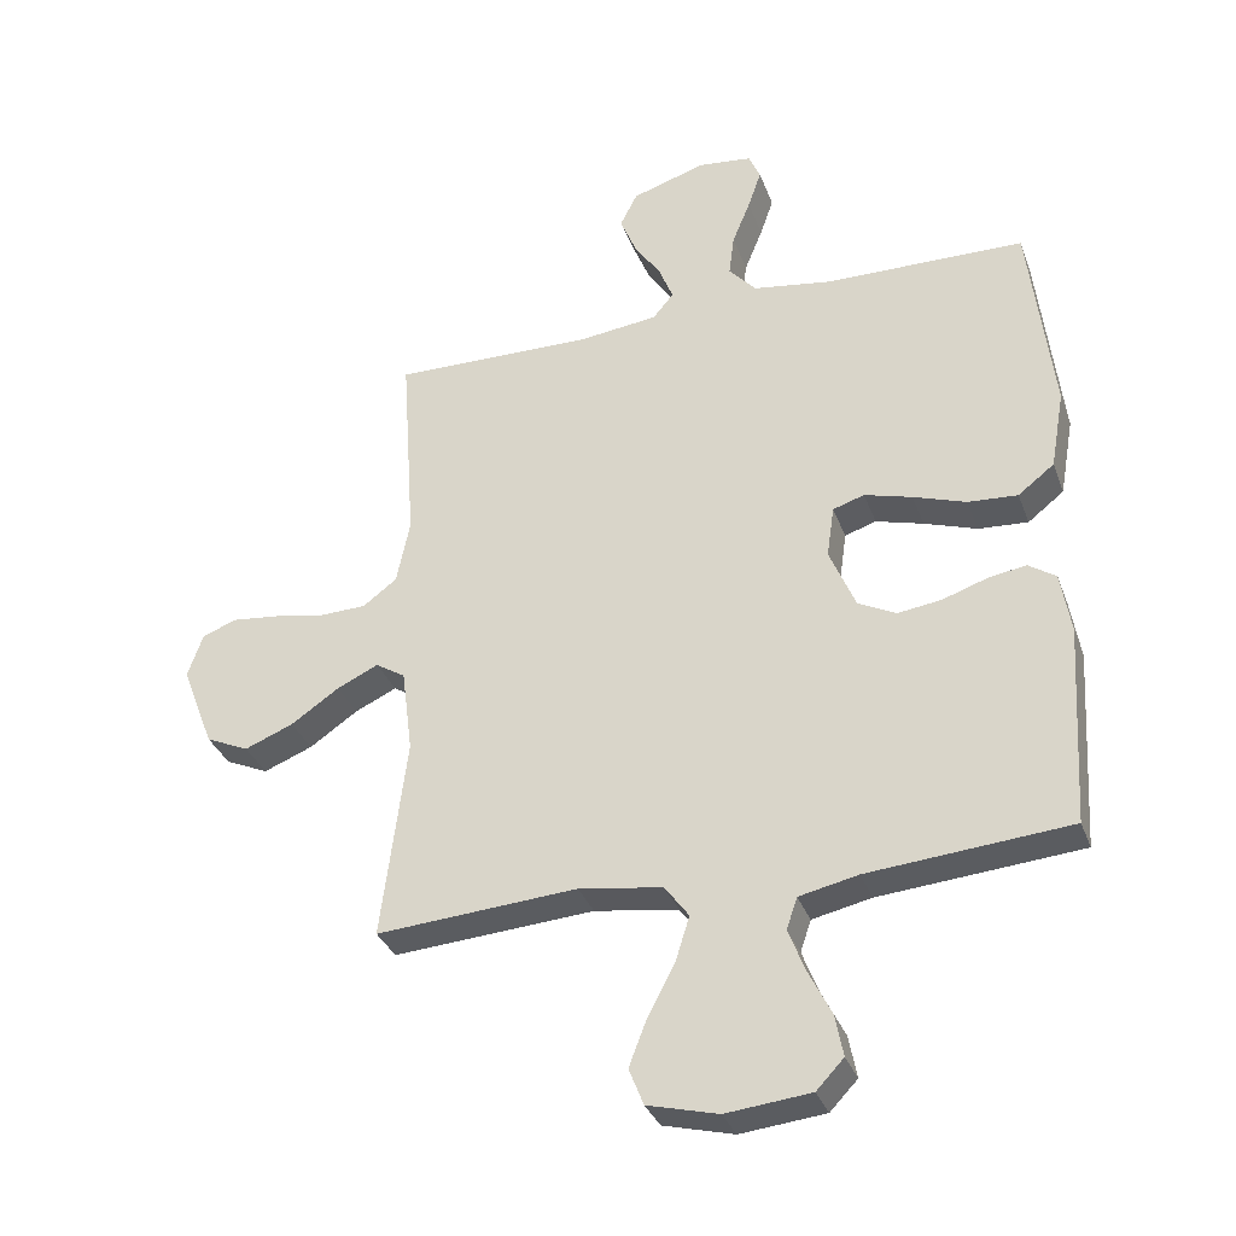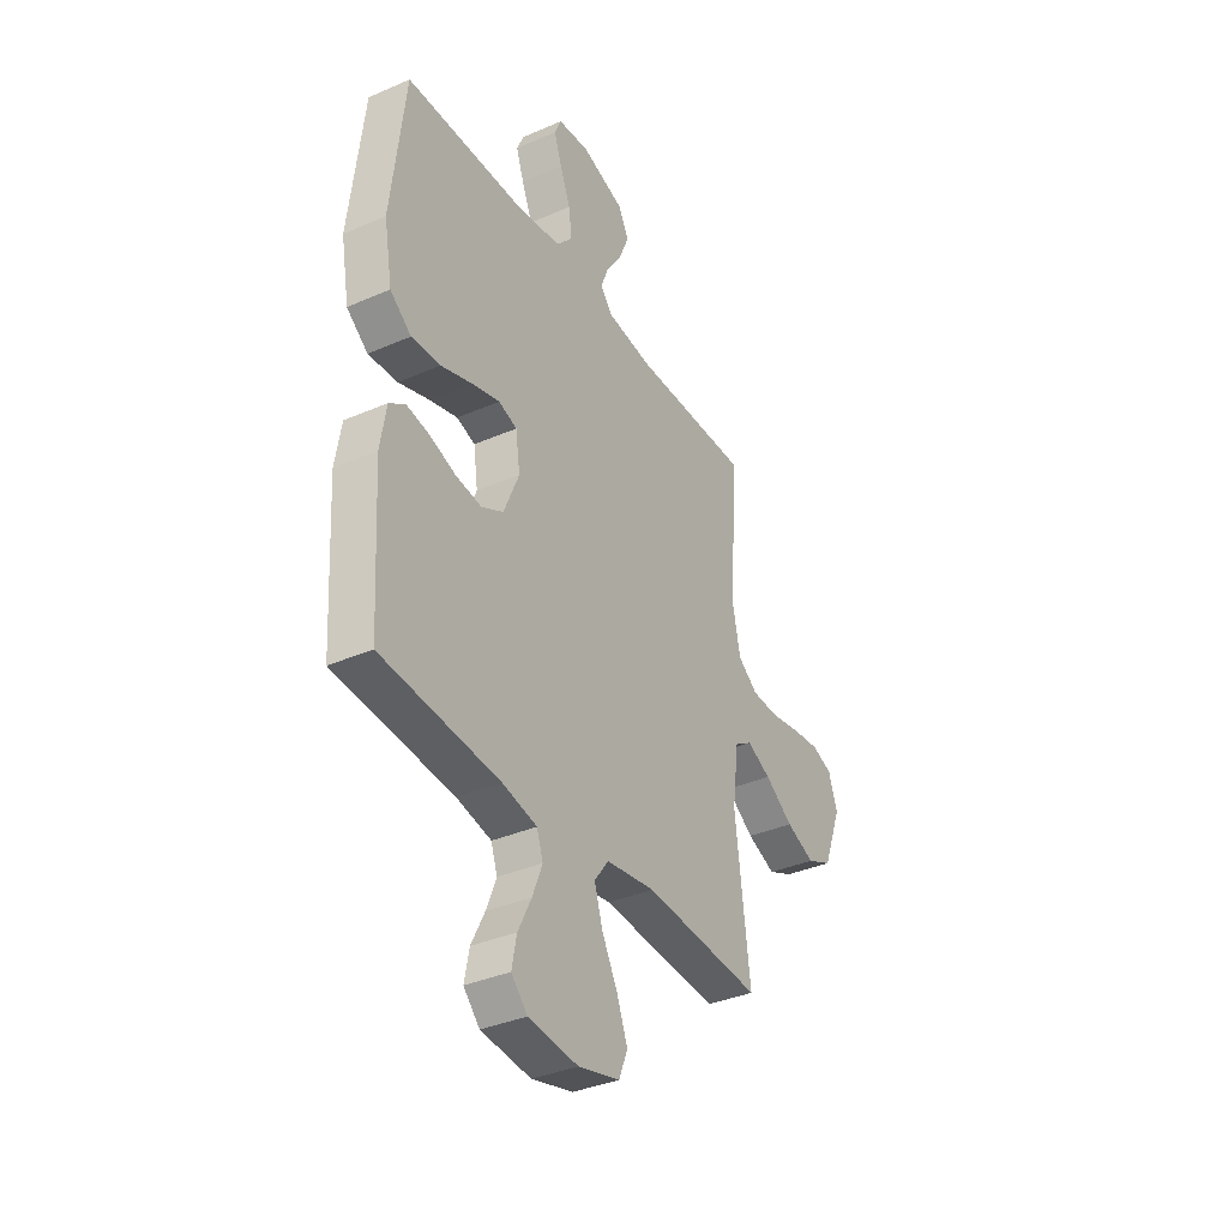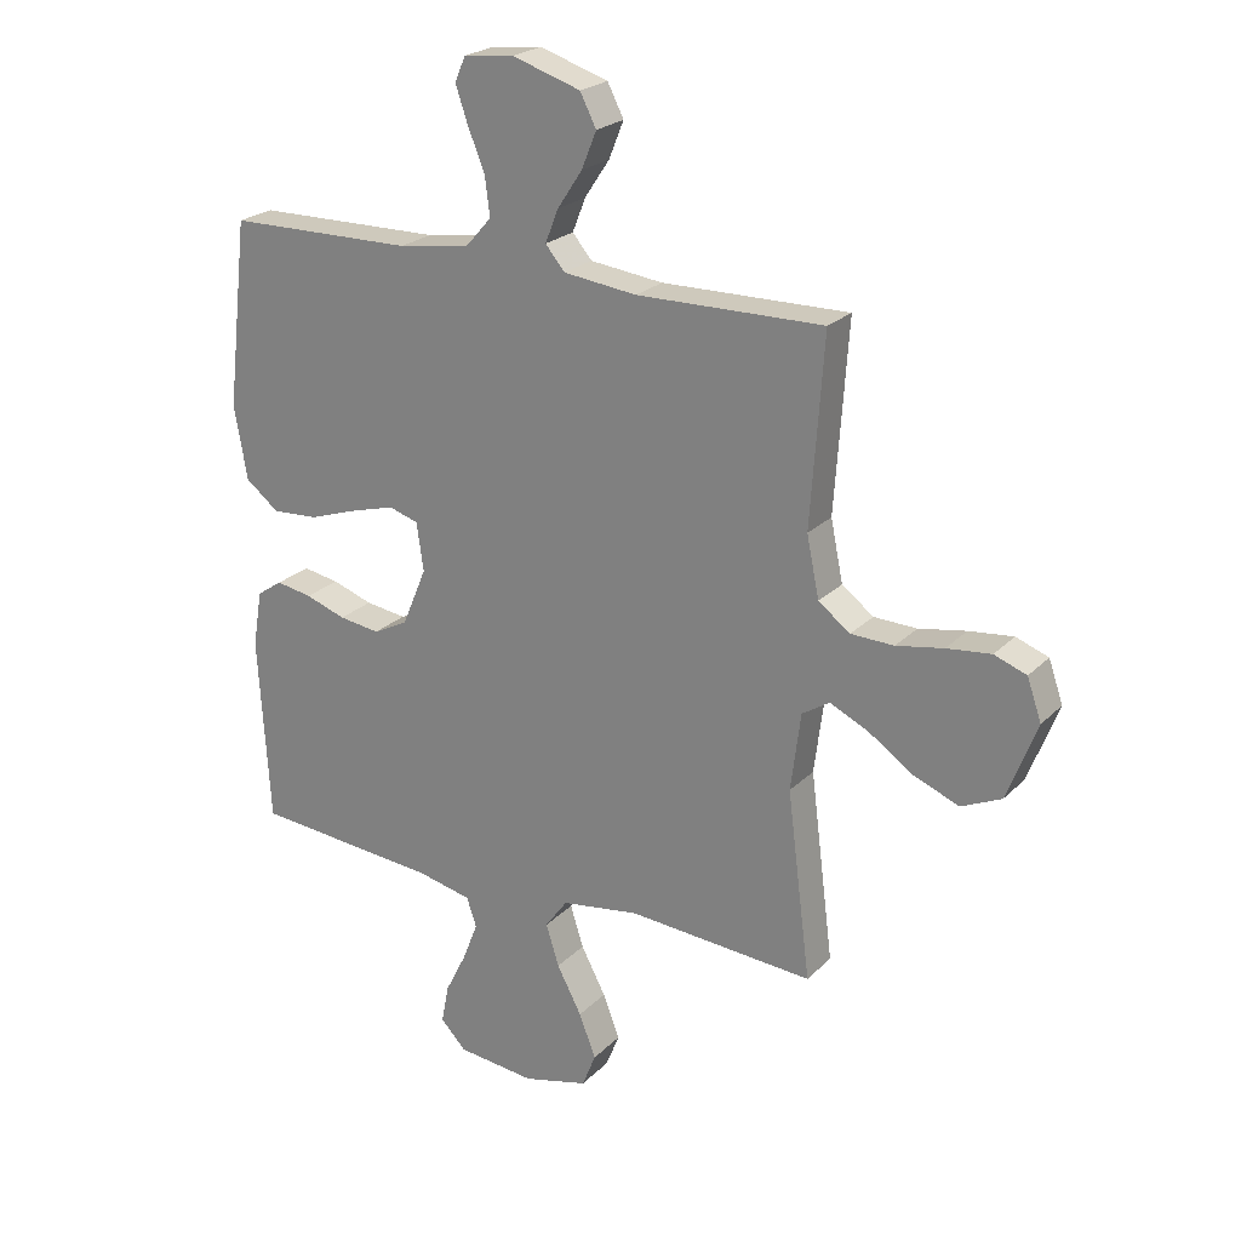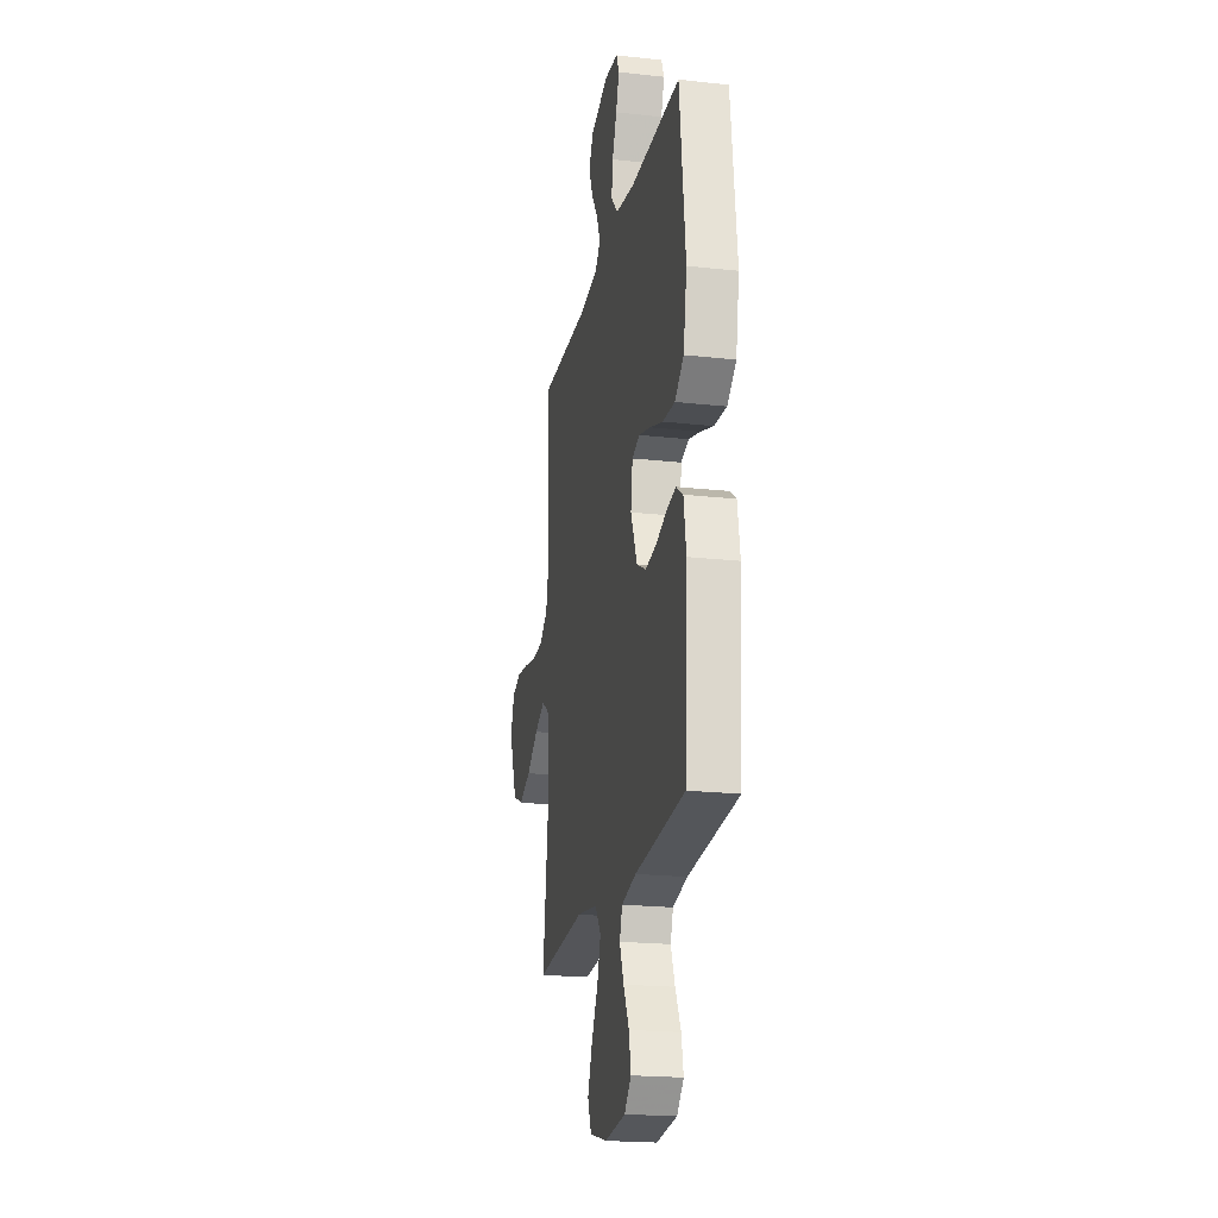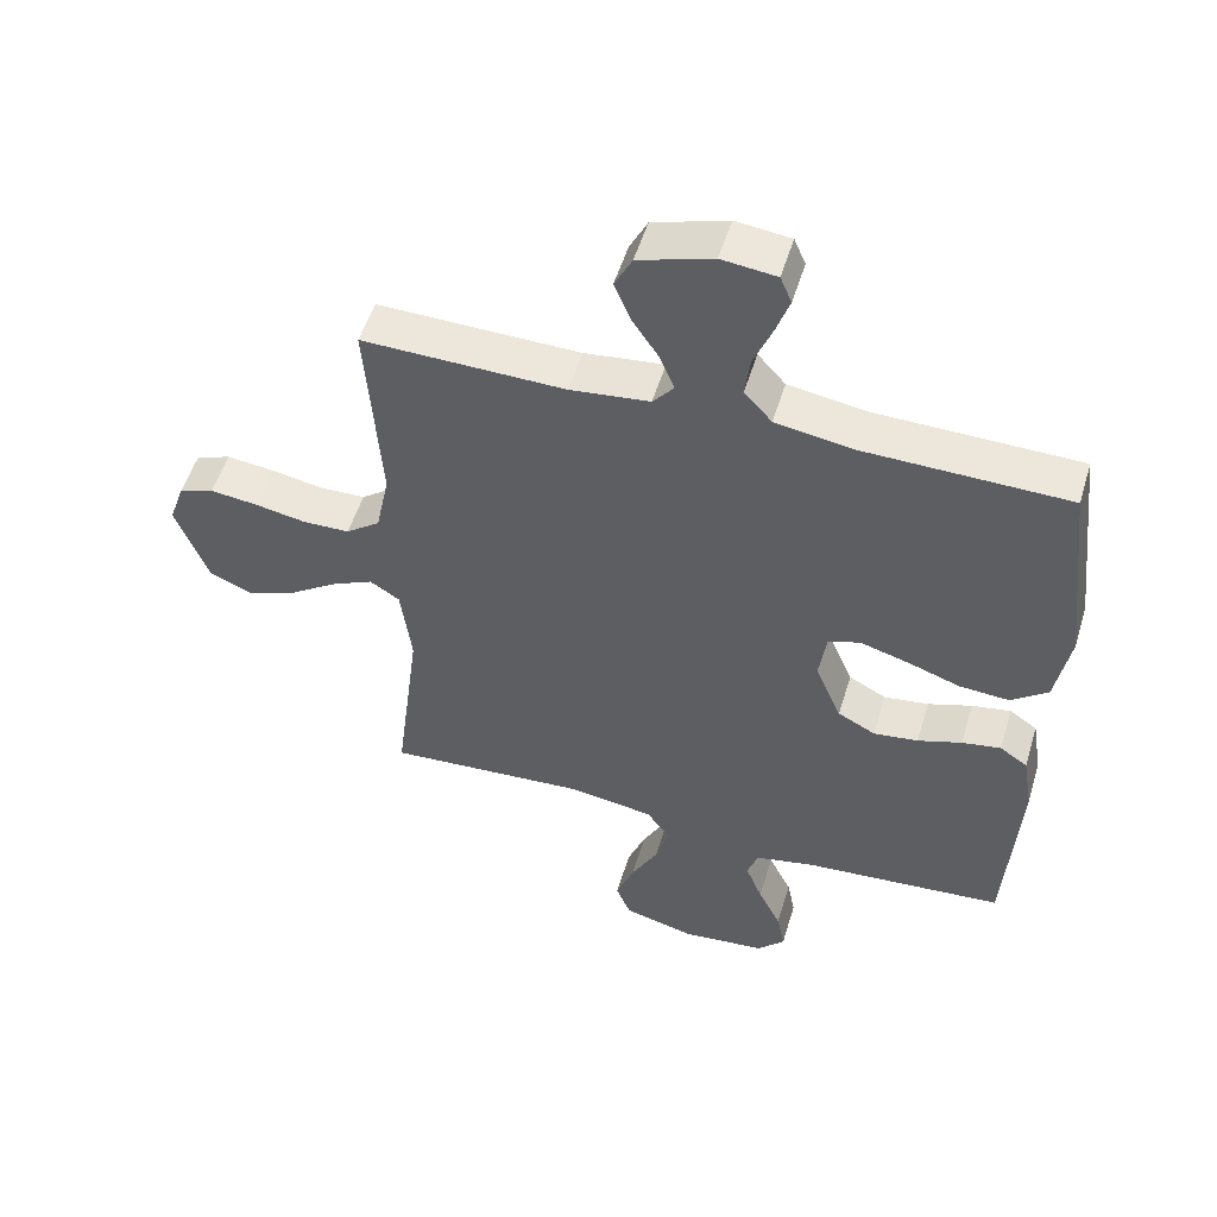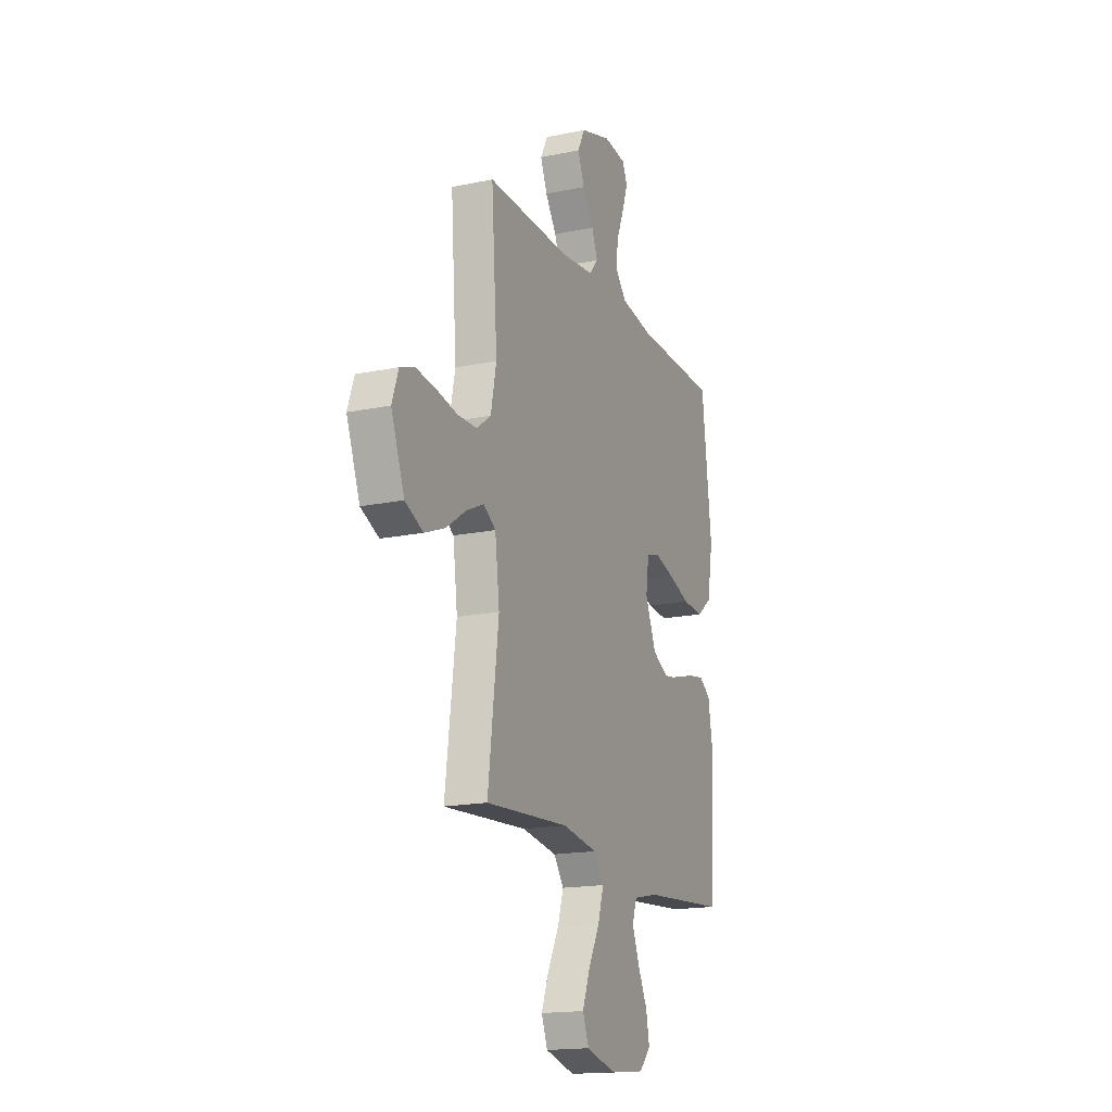
<metadata>
{"format":"obj","ext":"obj","renderer":"f3d","projection":"perspective","resolution":1024,"background":"white","views":[{"elev":-33.4,"azim":-161.4,"up":"+Z"},{"elev":-36.2,"azim":-60.4,"up":"+Z"},{"elev":23.2,"azim":32.2,"up":"+Z"},{"elev":-20.7,"azim":-101.3,"up":"+Z"},{"elev":52.7,"azim":-163.2,"up":"+Z"},{"elev":-17.3,"azim":112.5,"up":"+Z"}]}
</metadata>
<code>
v -0.5 0.07 0.5
v -0.2 0.07 0.505
v -0.084 0.07 0.523
v -0.043 0.07 0.569
v -0.051 0.07 0.631
v -0.078 0.07 0.697
v -0.098 0.07 0.755
v -0.081 0.07 0.795
v 0 0.07 0.804
v 0.11 0.07 0.769
v 0.136 0.07 0.718
v 0.112 0.07 0.659
v 0.072 0.07 0.599
v 0.051 0.07 0.546
v 0.082 0.07 0.509
v 0.2 0.07 0.495
v 0.5 0.07 0.5
v 0.479 0.07 0.2
v 0.499 0.07 0.103
v 0.55 0.07 0.065
v 0.619 0.07 0.063
v 0.695 0.07 0.077
v 0.766 0.07 0.085
v 0.818 0.07 0.066
v 0.841 0.07 0
v 0.793 0.07 -0.125
v 0.729 0.07 -0.154
v 0.656 0.07 -0.125
v 0.584 0.07 -0.076
v 0.522 0.07 -0.047
v 0.478 0.07 -0.075
v 0.462 0.07 -0.2
v 0.5 0.07 -0.5
v 0.2 0.07 -0.479
v 0.075 0.07 -0.498
v 0.039 0.07 -0.547
v 0.06 0.07 -0.614
v 0.1 0.07 -0.689
v 0.127 0.07 -0.759
v 0.105 0.07 -0.814
v 0 0.07 -0.841
v -0.126 0.07 -0.828
v -0.167 0.07 -0.785
v -0.155 0.07 -0.723
v -0.121 0.07 -0.655
v -0.096 0.07 -0.591
v -0.112 0.07 -0.544
v -0.2 0.07 -0.525
v -0.5 0.07 -0.5
v -0.518 0.07 -0.2
v -0.503 0.07 -0.109
v -0.462 0.07 -0.081
v -0.404 0.07 -0.091
v -0.339 0.07 -0.113
v -0.273 0.07 -0.122
v -0.217 0.07 -0.093
v -0.178 0.07 0
v -0.189 0.07 0.077
v -0.236 0.07 0.092
v -0.307 0.07 0.072
v -0.386 0.07 0.045
v -0.46 0.07 0.04
v -0.514 0.07 0.082
v -0.535 0.07 0.2
v -0.5 0 0.5
v -0.2 0 0.505
v -0.084 0 0.523
v -0.043 0 0.569
v -0.051 0 0.631
v -0.078 0 0.697
v -0.098 0 0.755
v -0.081 0 0.795
v 0 0 0.804
v 0.11 0 0.769
v 0.136 0 0.718
v 0.112 0 0.659
v 0.072 0 0.599
v 0.051 0 0.546
v 0.082 0 0.509
v 0.2 0 0.495
v 0.5 0 0.5
v 0.479 0 0.2
v 0.499 0 0.103
v 0.55 0 0.065
v 0.619 0 0.063
v 0.695 0 0.077
v 0.766 0 0.085
v 0.818 0 0.066
v 0.841 0 0
v 0.793 0 -0.125
v 0.729 0 -0.154
v 0.656 0 -0.125
v 0.584 0 -0.076
v 0.522 0 -0.047
v 0.478 0 -0.075
v 0.462 0 -0.2
v 0.5 0 -0.5
v 0.2 0 -0.479
v 0.075 0 -0.498
v 0.039 0 -0.547
v 0.06 0 -0.614
v 0.1 0 -0.689
v 0.127 0 -0.759
v 0.105 0 -0.814
v 0 0 -0.841
v -0.126 0 -0.828
v -0.167 0 -0.785
v -0.155 0 -0.723
v -0.121 0 -0.655
v -0.096 0 -0.591
v -0.112 0 -0.544
v -0.2 0 -0.525
v -0.5 0 -0.5
v -0.518 0 -0.2
v -0.503 0 -0.109
v -0.462 0 -0.081
v -0.404 0 -0.091
v -0.339 0 -0.113
v -0.273 0 -0.122
v -0.217 0 -0.093
v -0.178 0 0
v -0.189 0 0.077
v -0.236 0 0.092
v -0.307 0 0.072
v -0.386 0 0.045
v -0.46 0 0.04
v -0.514 0 0.082
v -0.535 0 0.2
f 64 1 2
f 63 64 2
f 62 63 2
f 61 62 2
f 60 61 2
f 59 60 2 3
f 58 59 3 4
f 57 58 4
f 52 53 54
f 51 52 54
f 50 51 54
f 49 50 54
f 48 49 54
f 47 48 54 55
f 43 44 45
f 42 43 45
f 41 42 45
f 40 41 45
f 39 40 45
f 38 39 45
f 37 38 45
f 36 37 45 46
f 35 36 46 47
f 32 33 34
f 31 32 34 35
f 27 28 29
f 26 27 29
f 25 26 29
f 24 25 29
f 23 24 29
f 22 23 29
f 21 22 29
f 20 21 29 30
f 19 20 30 31
f 16 17 18
f 31 35 47
f 19 31 47
f 18 19 47
f 16 18 47
f 15 16 47
f 11 12 13
f 10 11 13
f 9 10 13
f 8 9 13
f 7 8 13
f 6 7 13
f 5 6 13
f 4 5 13 14
f 47 55 56
f 47 56 57
f 15 47 57
f 14 15 57
f 4 14 57
f 66 65 128
f 66 128 127
f 66 127 126
f 66 126 125
f 66 125 124
f 67 66 124 123
f 68 67 123 122
f 68 122 121
f 118 117 116
f 118 116 115
f 118 115 114
f 118 114 113
f 118 113 112
f 119 118 112 111
f 109 108 107
f 109 107 106
f 109 106 105
f 109 105 104
f 109 104 103
f 109 103 102
f 109 102 101
f 110 109 101 100
f 111 110 100 99
f 98 97 96
f 99 98 96 95
f 93 92 91
f 93 91 90
f 93 90 89
f 93 89 88
f 93 88 87
f 93 87 86
f 93 86 85
f 94 93 85 84
f 95 94 84 83
f 82 81 80
f 111 99 95
f 111 95 83
f 111 83 82
f 111 82 80
f 111 80 79
f 77 76 75
f 77 75 74
f 77 74 73
f 77 73 72
f 77 72 71
f 77 71 70
f 77 70 69
f 78 77 69 68
f 120 119 111
f 121 120 111
f 121 111 79
f 121 79 78
f 121 78 68
f 1 65 66 2
f 2 66 67 3
f 3 67 68 4
f 4 68 69 5
f 5 69 70 6
f 6 70 71 7
f 7 71 72 8
f 8 72 73 9
f 9 73 74 10
f 10 74 75 11
f 11 75 76 12
f 12 76 77 13
f 13 77 78 14
f 14 78 79 15
f 15 79 80 16
f 16 80 81 17
f 17 81 82 18
f 18 82 83 19
f 19 83 84 20
f 20 84 85 21
f 21 85 86 22
f 22 86 87 23
f 23 87 88 24
f 24 88 89 25
f 25 89 90 26
f 26 90 91 27
f 27 91 92 28
f 28 92 93 29
f 29 93 94 30
f 30 94 95 31
f 31 95 96 32
f 32 96 97 33
f 33 97 98 34
f 34 98 99 35
f 35 99 100 36
f 36 100 101 37
f 37 101 102 38
f 38 102 103 39
f 39 103 104 40
f 40 104 105 41
f 41 105 106 42
f 42 106 107 43
f 43 107 108 44
f 44 108 109 45
f 45 109 110 46
f 46 110 111 47
f 47 111 112 48
f 48 112 113 49
f 49 113 114 50
f 50 114 115 51
f 51 115 116 52
f 52 116 117 53
f 53 117 118 54
f 54 118 119 55
f 55 119 120 56
f 56 120 121 57
f 57 121 122 58
f 58 122 123 59
f 59 123 124 60
f 60 124 125 61
f 61 125 126 62
f 62 126 127 63
f 63 127 128 64
f 64 128 65 1

</code>
